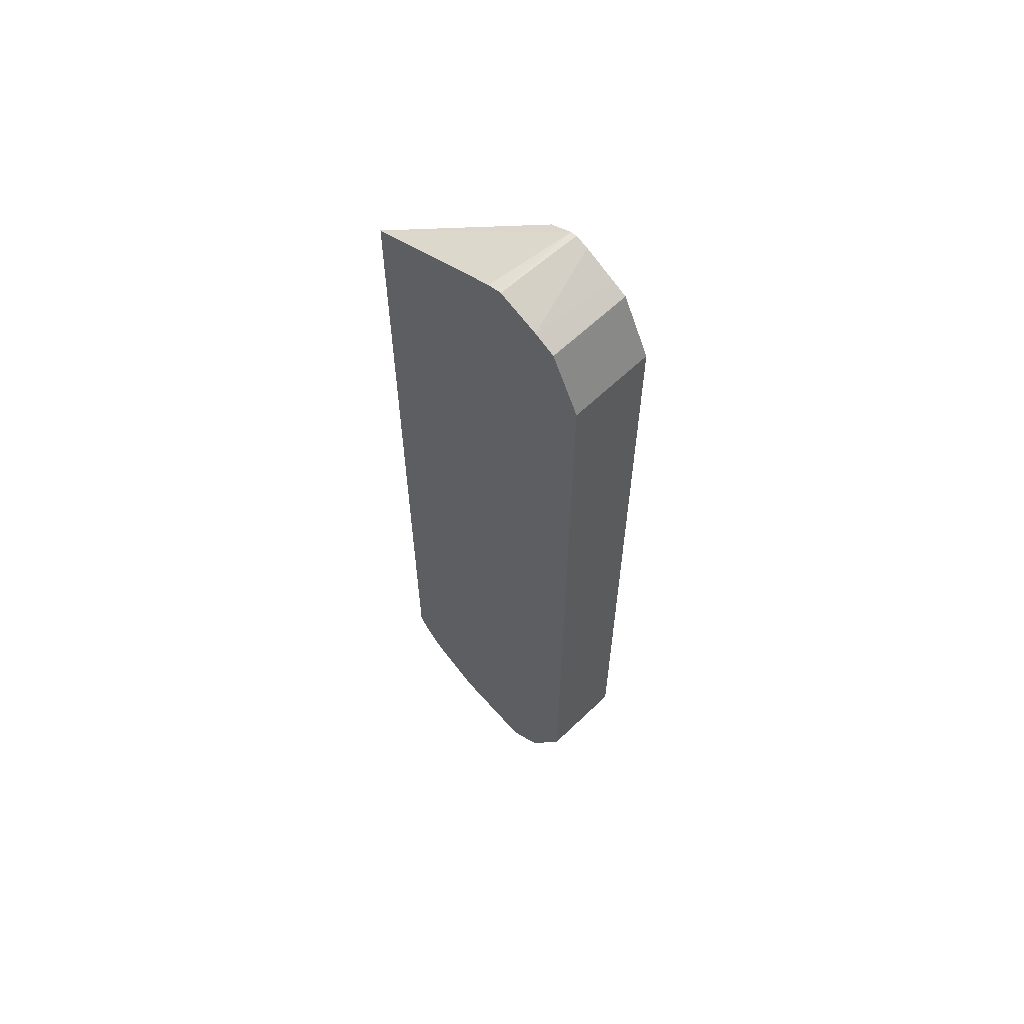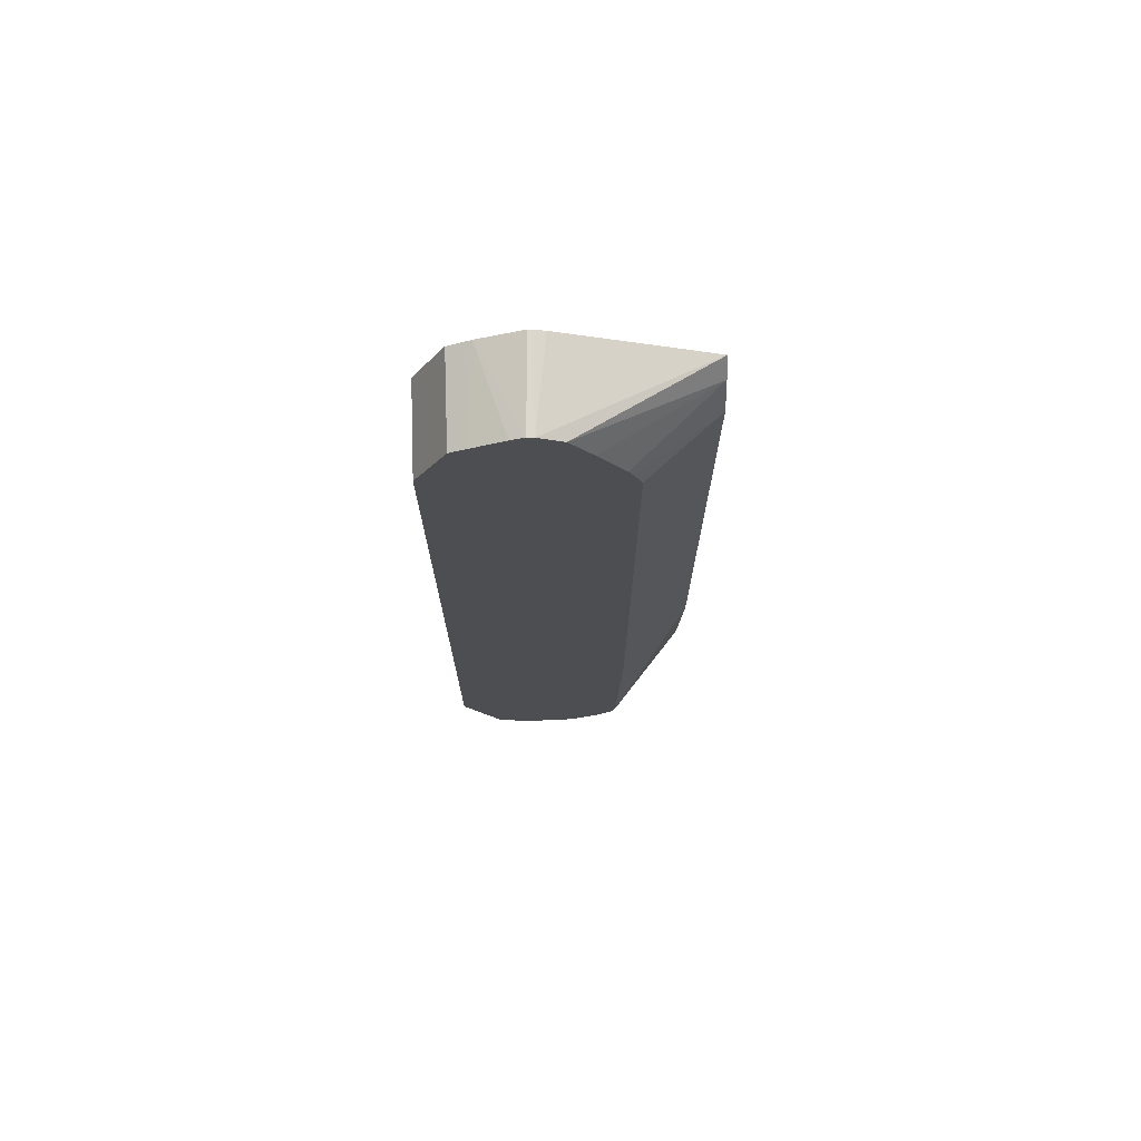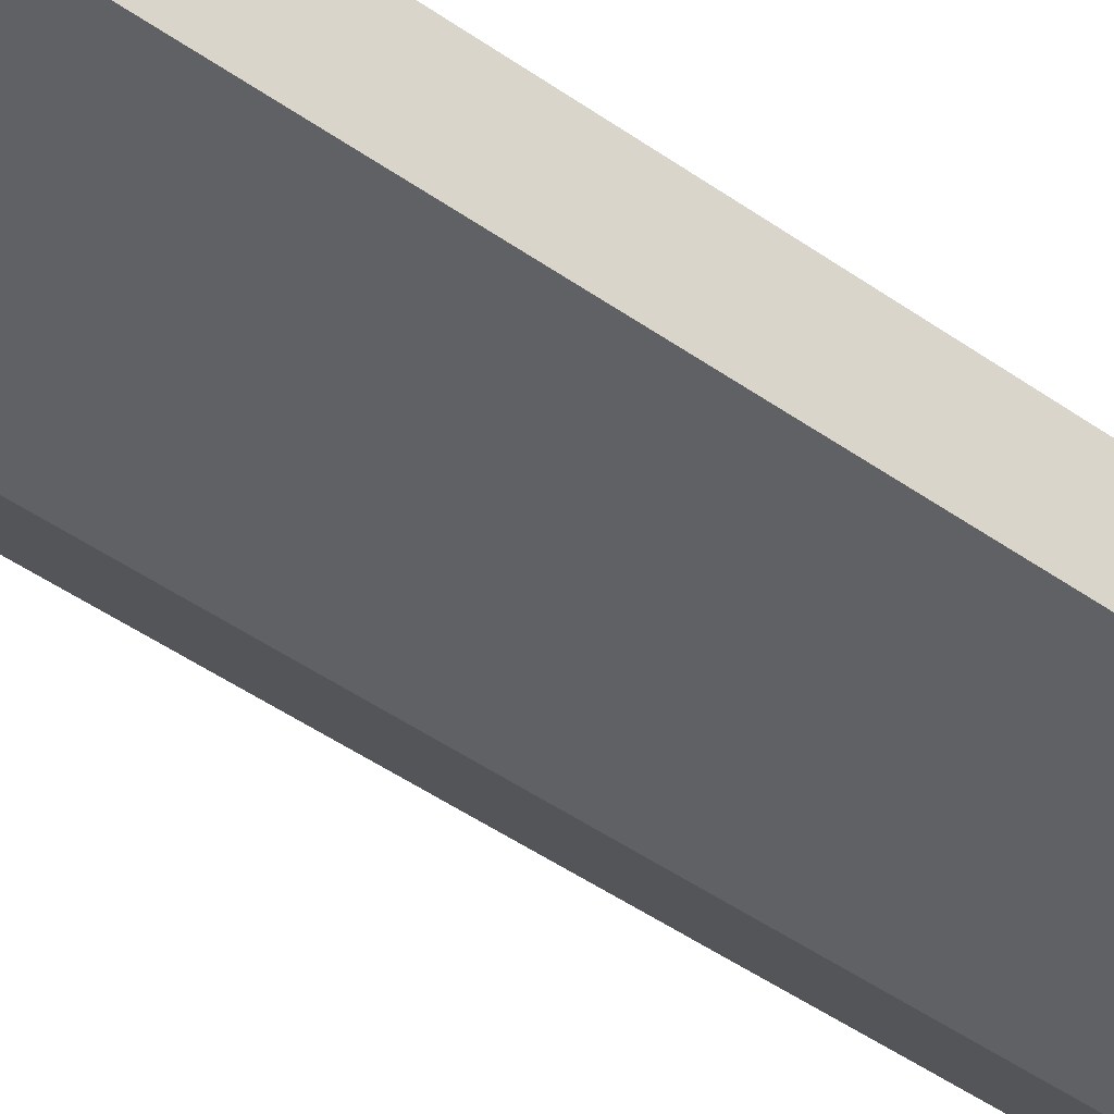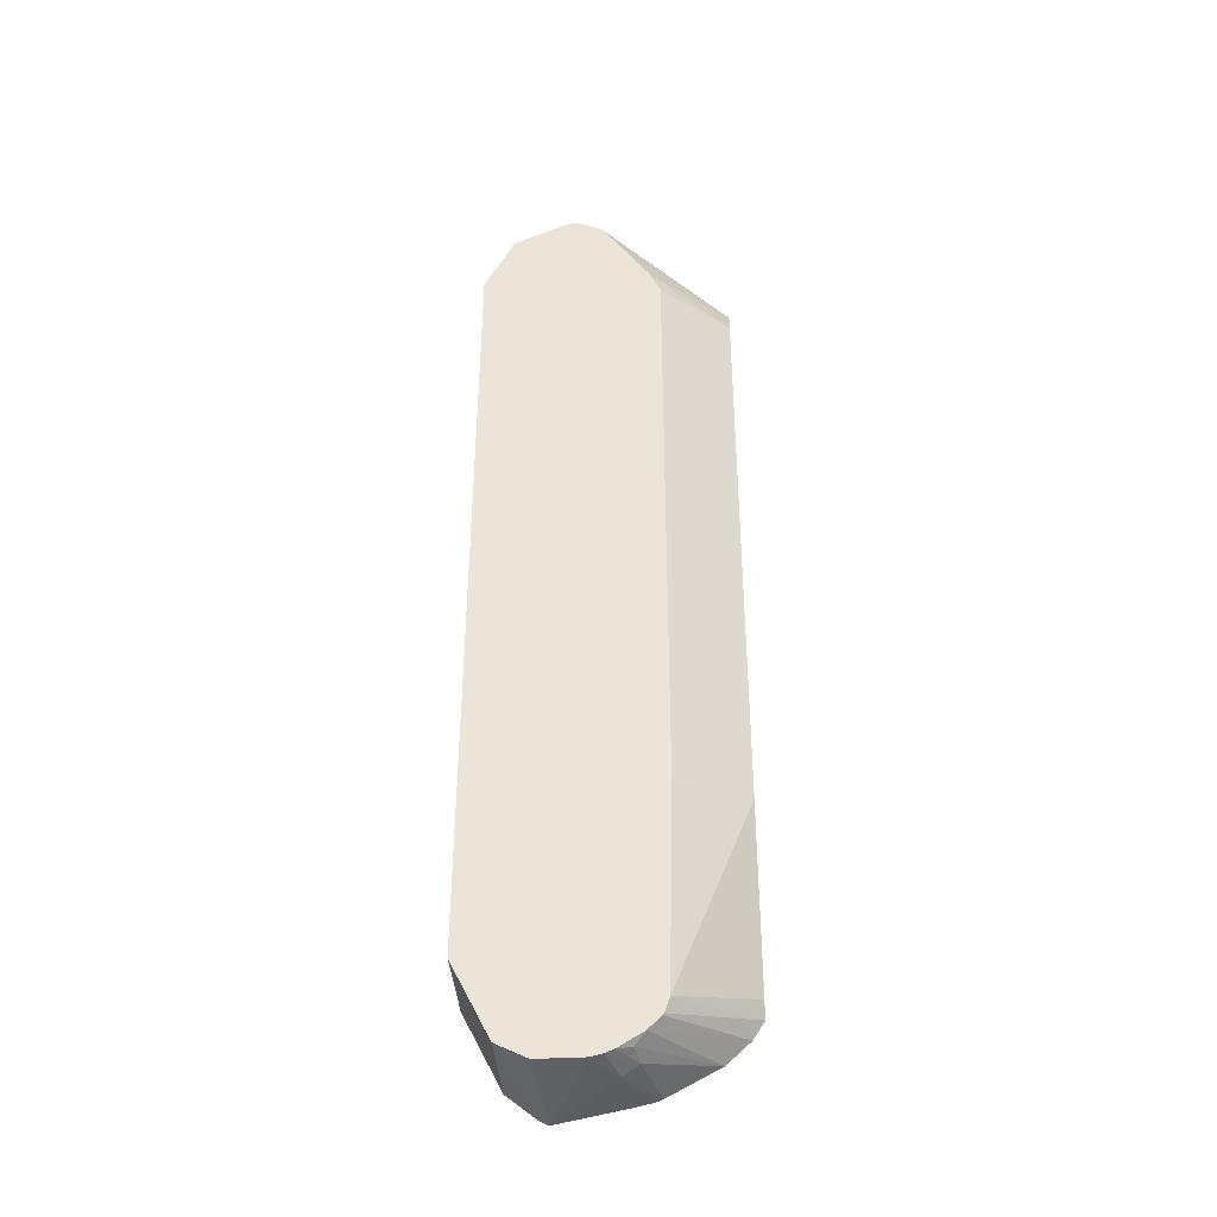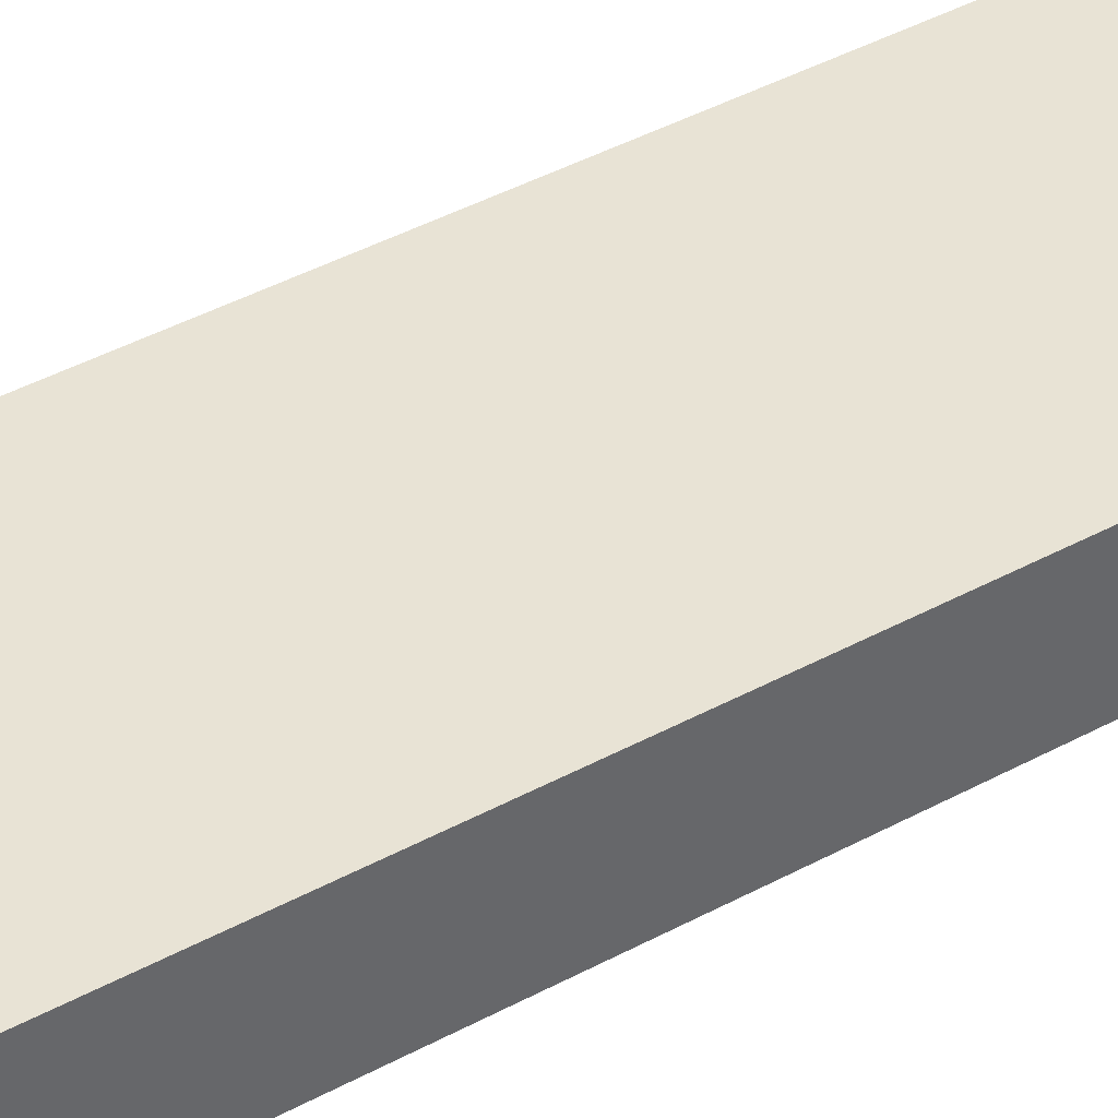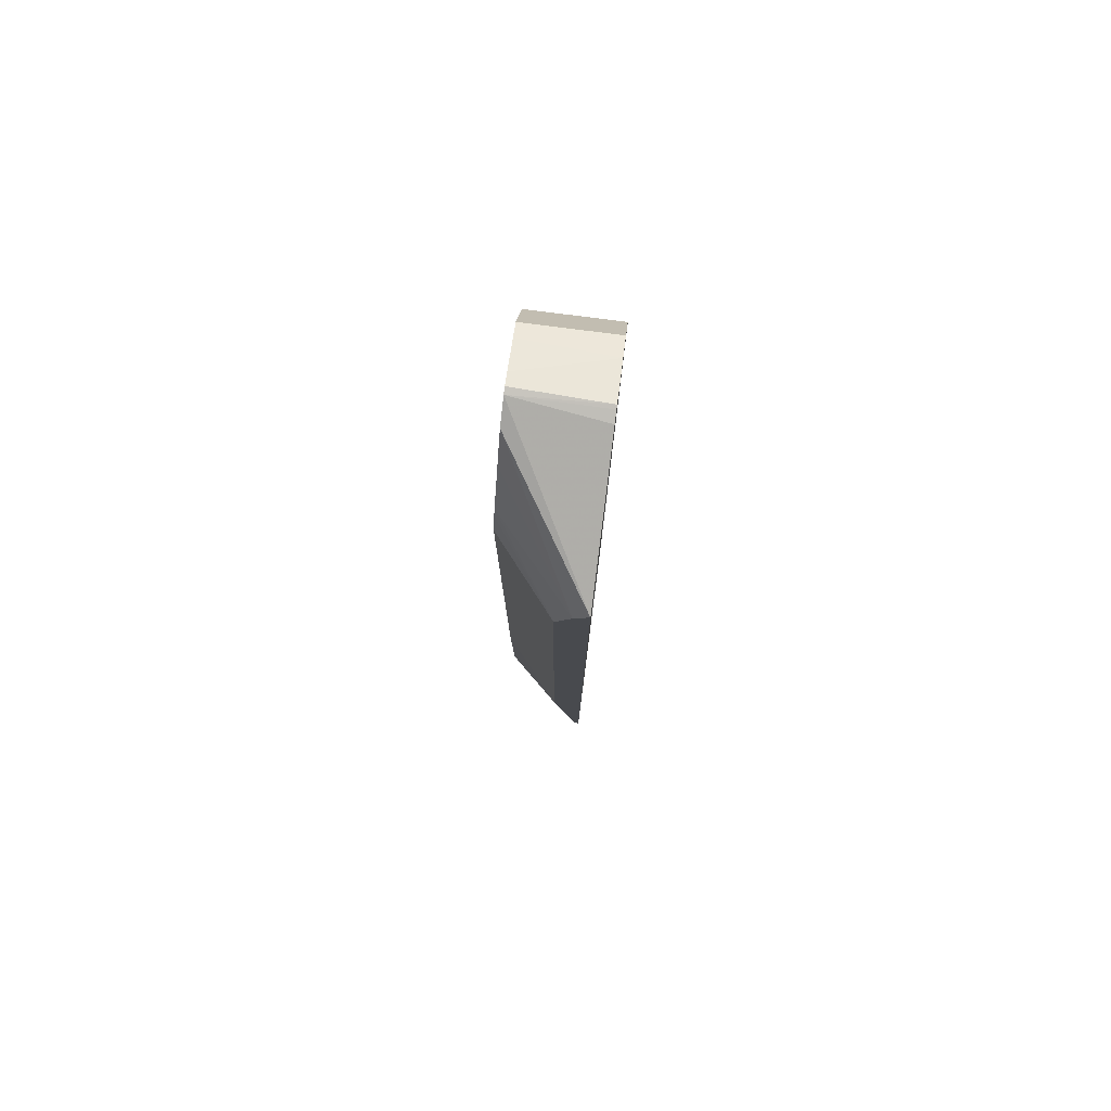
<metadata>
{"format":"obj","ext":"obj","renderer":"f3d","projection":"perspective","resolution":1024,"background":"white","views":[{"elev":62.0,"azim":45.8,"up":"+Y"},{"elev":73.3,"azim":177.9,"up":"+Y"},{"elev":-46.2,"azim":51.0,"up":"+Z"},{"elev":-39.5,"azim":-176.1,"up":"+Y"},{"elev":41.2,"azim":56.4,"up":"+Z"},{"elev":79.4,"azim":-82.7,"up":"+Y"}]}
</metadata>
<code>
v 0.8631 0.3377 -0.1607
v 0.839 0.3858 -0.1607
v 0.8631 0.3377 -0.08841
v 0.8631 -0.3189 -0.1607
v 0.838 0.3877 -0.1607
v 0.8389 0.386 -0.08841
v 0.847 0.3698 -0.08841
v 0.8631 -0.3189 -0.08841
v 0.8568 -0.3315 -0.1607
v 0.8255 0.3939 -0.1607
v 0.8364 0.3886 -0.08841
v 0.838 0.3877 -0.08841
v 0.8568 -0.3315 -0.08841
v 0.8353 -0.3744 -0.1607
v 0.8201 0.3967 -0.08841
v 0.7989 0.4067 -0.1607
v 0.8362 -0.3726 -0.08841
v 0.8318 -0.3815 -0.08841
v 0.8318 -0.3815 -0.1607
v 0.788 0.4109 -0.1607
v 0.7853 0.4101 -0.08841
v 0.8086 -0.4008 -0.08841
v 0.8014 -0.4051 -0.08841
v 0.8138 -0.3905 -0.1607
v 0.7825 0.41 -0.1607
v 0.7823 0.4094 -0.08841
v 0.7451 -0.394 -0.08841
v 0.7505 -0.394 -0.1313
v 0.7692 -0.394 -0.1607
v 0.8068 -0.394 -0.1607
v 0.773 0.407 -0.08841
v 0.763 0.4002 -0.1607
v 0.6559 0.3579 -0.08841
v 0.7317 -0.391 -0.08841
v 0.7252 -0.3885 -0.08841
v 0.738 -0.3877 -0.1376
v 0.7599 -0.3916 -0.1607
v 0.7448 0.3739 -0.1607
v 0.6559 0.3439 -0.1001
v 0.6559 -0.333 -0.08841
v 0.6843 -0.3661 -0.08841
v 0.7411 -0.3846 -0.1548
v 0.7528 -0.3887 -0.1607
v 0.7231 0.3412 -0.1607
v 0.6559 0.3206 -0.1117
v 0.6559 -0.3198 -0.0934
v 0.7171 -0.3524 -0.1607
v 0.7212 -0.3646 -0.1607
v 0.6651 -0.348 -0.08841
v 0.7328 -0.3763 -0.1607
v 0.7196 0.3342 -0.1607
v 0.6559 0.3189 -0.1126
v 0.6559 -0.1696 -0.1122
v 0.6559 -0.1688 -0.1123
v 0.713 -0.1876 -0.1607
v 0.7221 -0.366 -0.1607
v 0.713 0.3189 -0.1607
v 0.6559 -0.15 -0.1126
f 25 31 26
f 25 32 33
f 25 33 31
f 27 34 28
f 32 39 33
f 28 35 36
f 28 36 37
f 28 37 29
f 32 38 39
f 13 17 14
f 28 34 35
f 23 30 24
f 19 23 24
f 23 28 29
f 23 27 28
f 21 25 26
f 20 25 21
f 19 22 23
f 18 22 19
f 15 20 21
f 15 16 20
f 14 18 19
f 14 17 18
f 33 39 45
f 23 29 30
f 33 45 52
f 40 48 49
f 33 58 54
f 10 16 15
f 54 58 55
f 52 55 58
f 52 57 55
f 51 57 52
f 49 56 50
f 48 56 49
f 47 54 55
f 47 53 54
f 46 53 47
f 44 52 45
f 44 51 52
f 42 50 43
f 41 50 42
f 40 47 48
f 40 46 47
f 39 44 45
f 38 44 39
f 36 41 42
f 36 43 37
f 36 42 43
f 35 41 36
f 33 46 40
f 33 53 46
f 33 54 53
f 33 52 58
f 10 15 11
f 41 49 50
f 5 11 12
f 1 16 10
f 1 20 16
f 1 25 20
f 1 32 25
f 1 38 32
f 1 44 38
f 1 51 44
f 1 57 51
f 1 55 57
f 1 47 55
f 1 48 47
f 1 56 48
f 1 50 56
f 1 43 50
f 1 37 43
f 1 29 37
f 1 24 30
f 1 19 24
f 1 14 19
f 1 9 14
f 1 4 9
f 1 8 4
f 1 3 8
f 1 2 3
f 9 13 14
f 1 10 5
f 1 5 2
f 1 30 29
f 2 12 6
f 5 10 11
f 2 5 12
f 4 13 9
f 4 8 13
f 3 13 8
f 3 17 13
f 3 22 18
f 3 23 22
f 3 27 23
f 3 34 27
f 3 35 34
f 3 41 35
f 3 49 41
f 3 18 17
f 3 40 49
f 2 7 3
f 3 7 6
f 3 6 12
f 3 11 15
f 3 15 21
f 3 12 11
f 3 26 31
f 3 31 33
f 3 33 40
f 3 21 26
f 2 6 7

</code>
